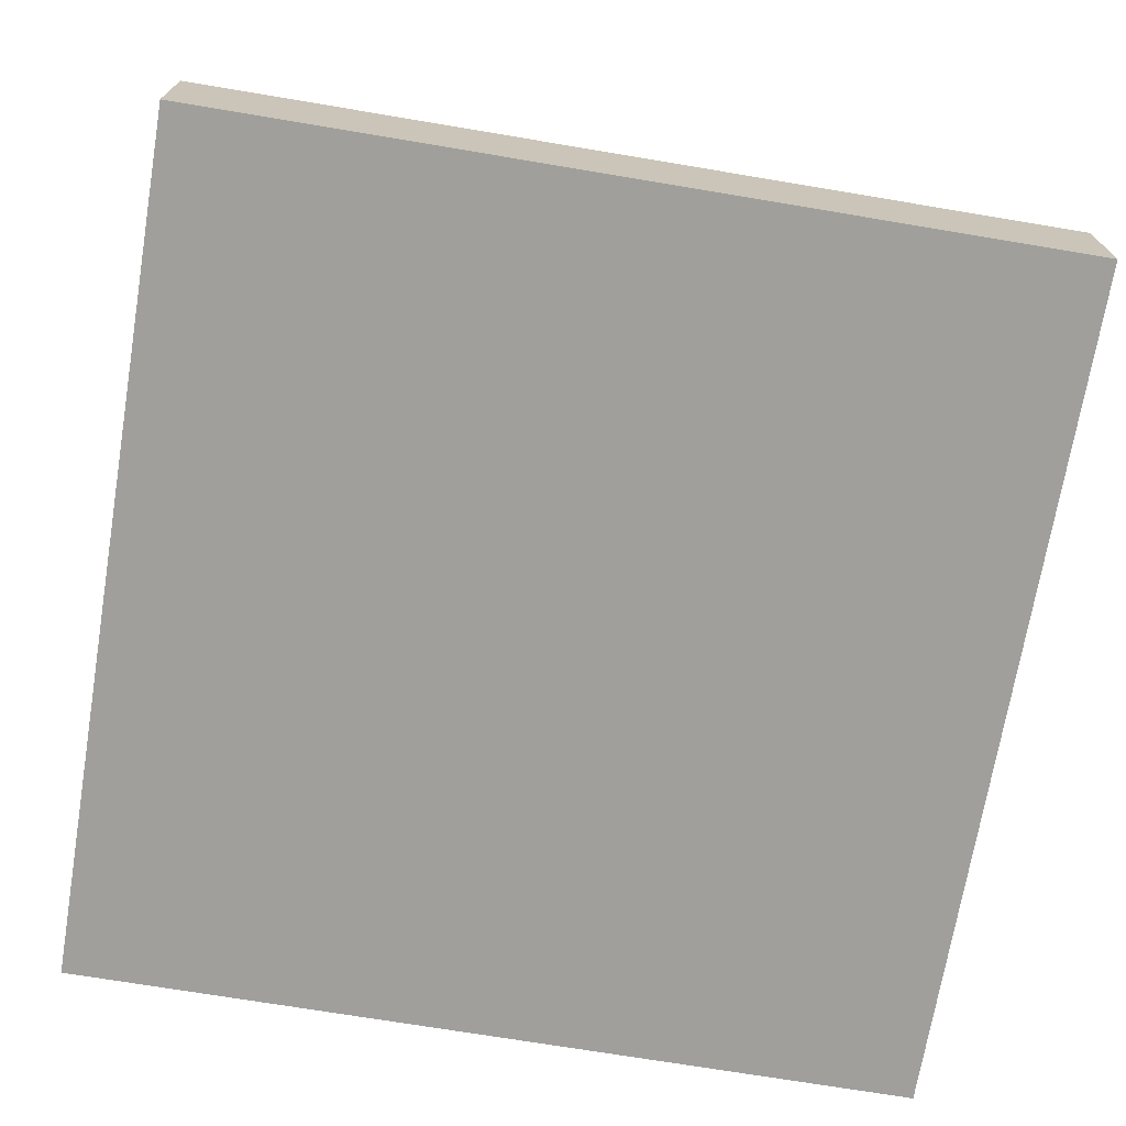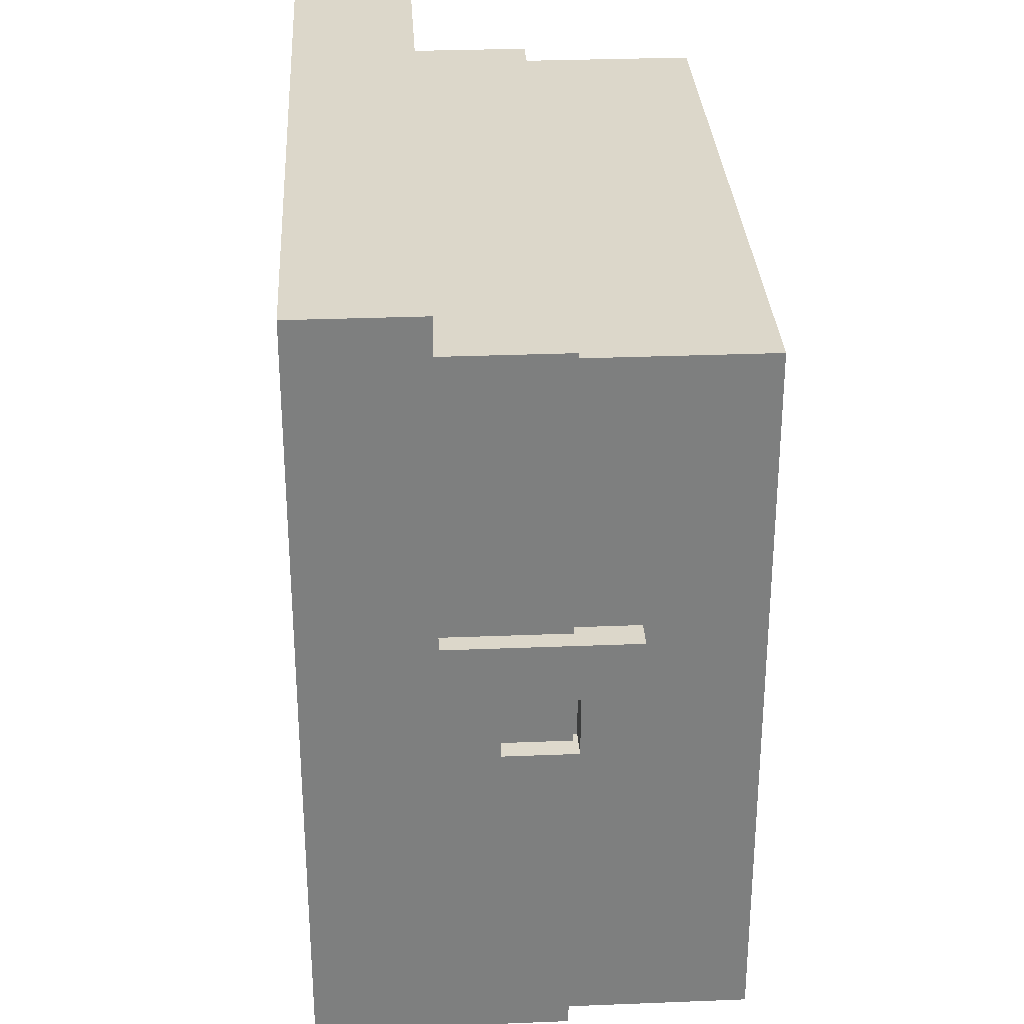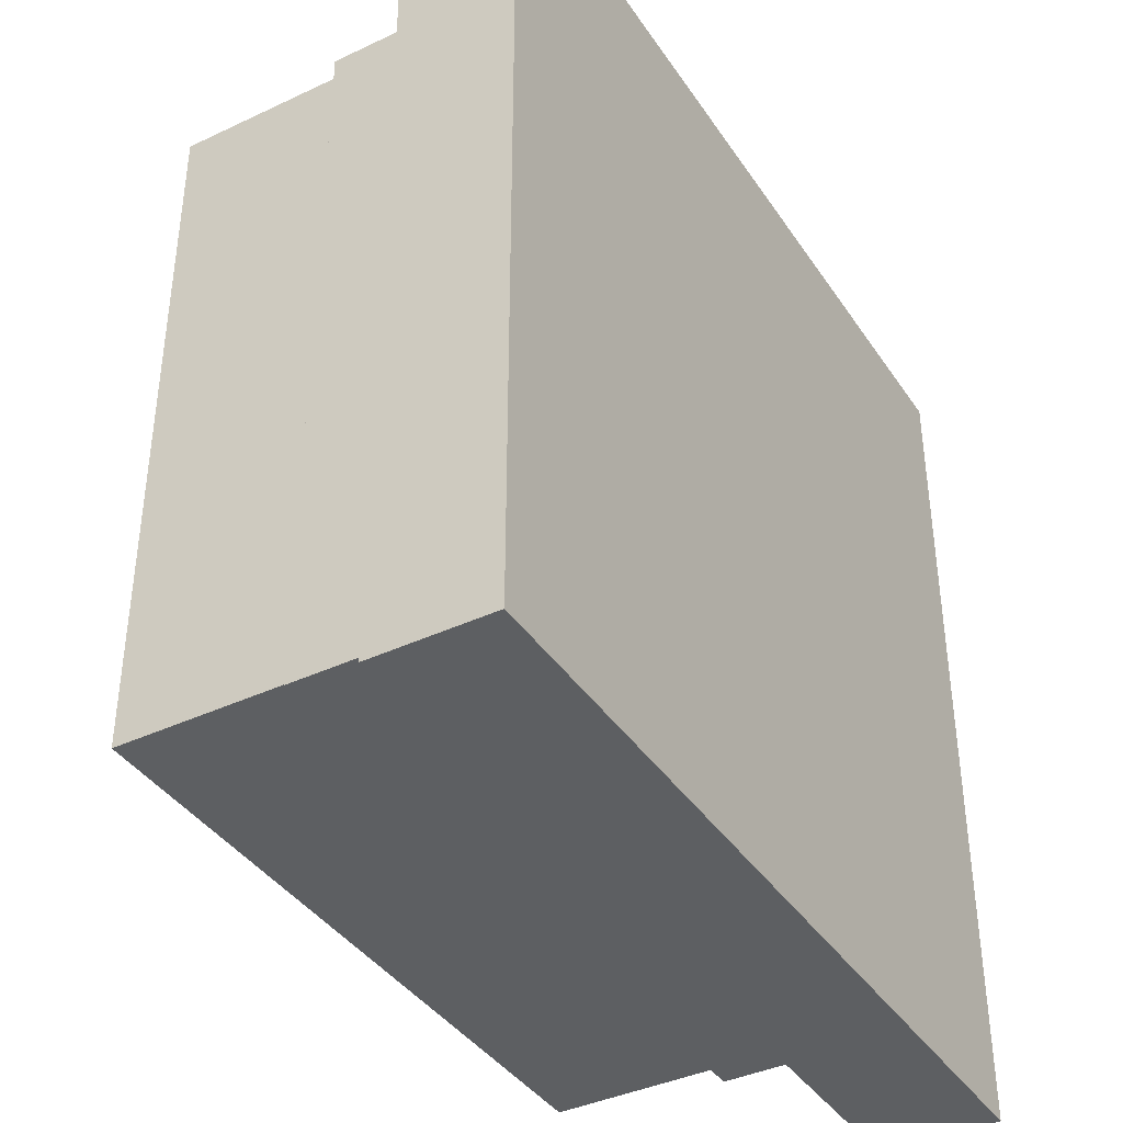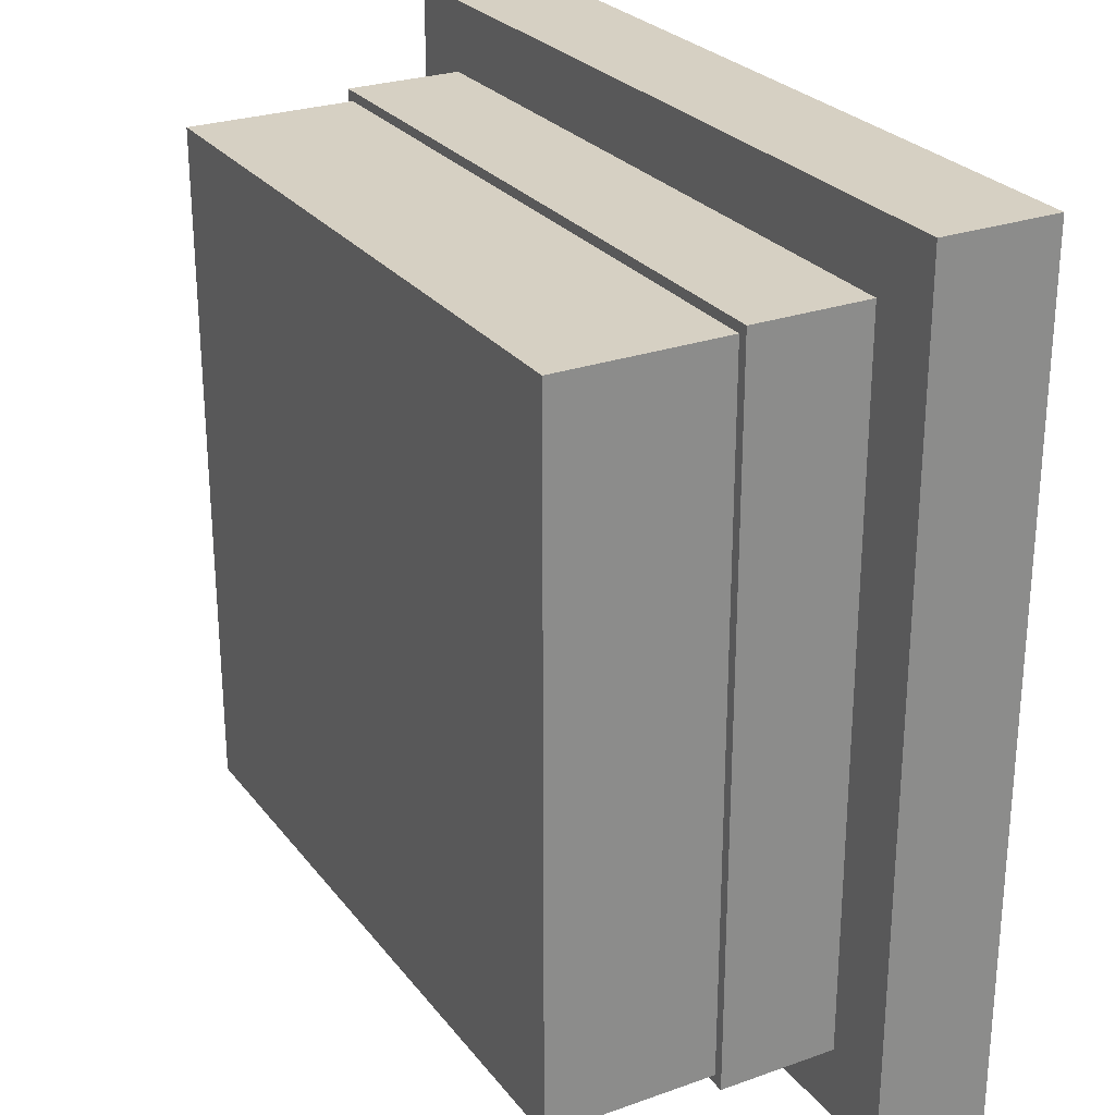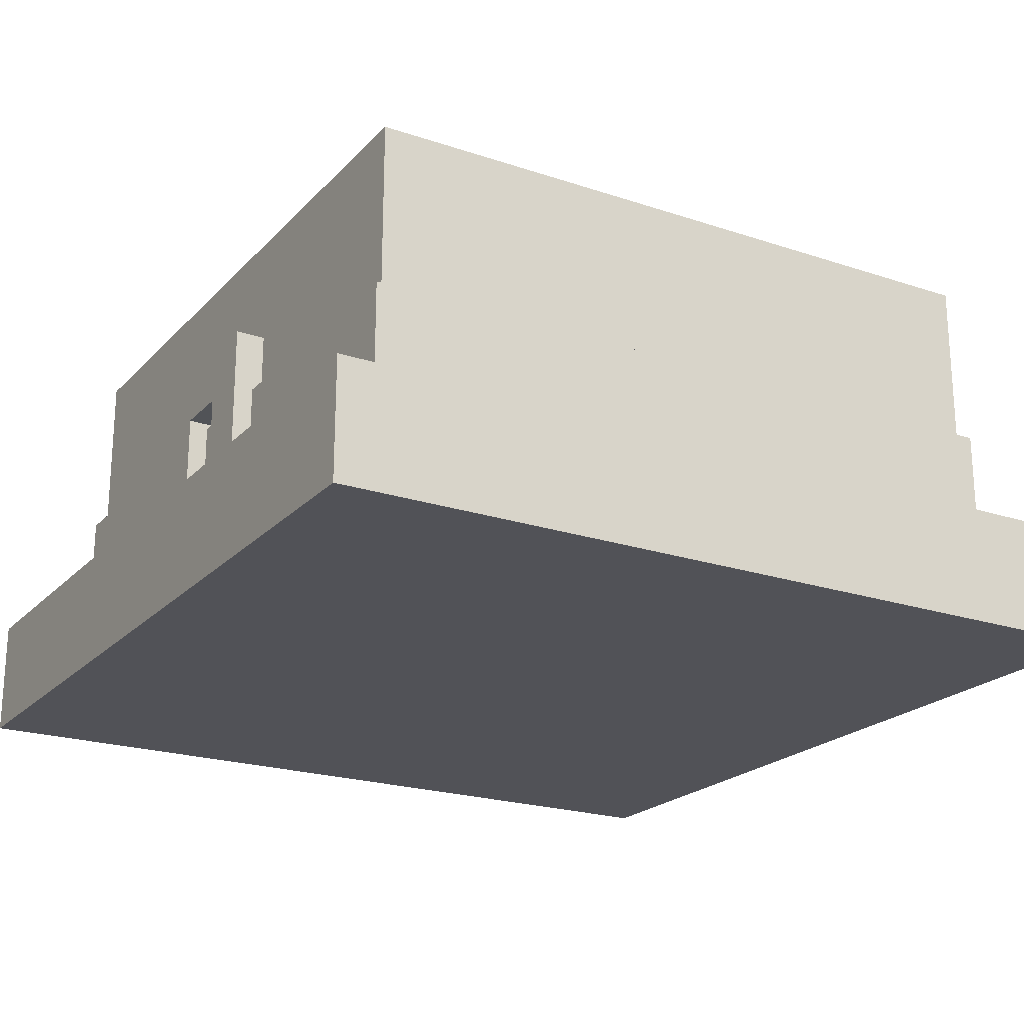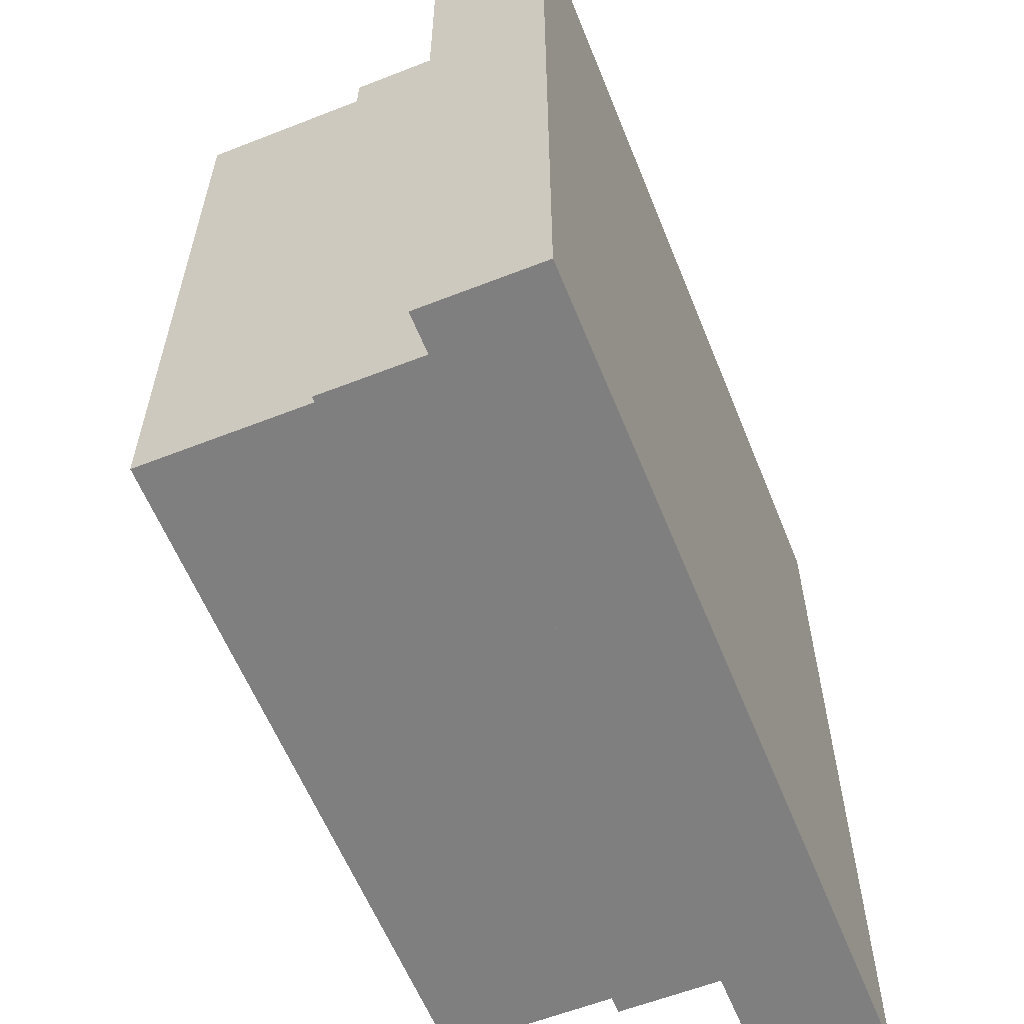
<metadata>
{"format":"obj","ext":"obj","renderer":"f3d","projection":"perspective","resolution":1024,"background":"white","views":[{"elev":-71.2,"azim":-9.5,"up":"+Z"},{"elev":30.7,"azim":-93.3,"up":"+Y"},{"elev":-39.5,"azim":120.4,"up":"+Y"},{"elev":26.5,"azim":60.9,"up":"+Y"},{"elev":-21.5,"azim":-30.5,"up":"+Z"},{"elev":-59.9,"azim":111.9,"up":"+Y"}]}
</metadata>
<code>
g SeriousManHat
v -0.3578 0.3597 0.3092
v 0.3576 -0.3624 0.3092
v 0.3576 0.3597 0.3092
v -0.3578 -0.3624 0.3092
v -0.3578 0.3597 0.4093
v 0.3576 0.3597 0.3092
v 0.3576 0.3597 0.4093
v -0.3578 0.3597 0.3092
v 0.3576 0.3597 0.4093
v 0.3576 -0.3624 0.3092
v 0.3576 -0.3624 0.4093
v 0.3576 0.3597 0.3092
v 0.3576 -0.3624 0.4093
v -0.3578 -0.3624 0.3092
v -0.3578 -0.3624 0.4093
v 0.3576 -0.3624 0.3092
v -0.3578 -0.3624 0.4093
v -0.3578 0.3597 0.3092
v -0.3578 0.3597 0.4093
v -0.3578 -0.3624 0.3092
v -0.2895 0.2914 0.6531
v 0.2894 -0.2941 0.6531
v -0.2895 -0.2941 0.6531
v 0.2894 0.2914 0.6531
v 0.2894 0.2914 0.6531
v -0.2895 0.2914 0.5094
v 0.2894 0.2914 0.5094
v -0.2895 0.2914 0.6531
v -0.2895 0.2914 0.6531
v -0.2895 -0.2941 0.5094
v -0.2895 0.2914 0.5094
v -0.2895 -0.2941 0.6531
v -0.2895 -0.2941 0.6531
v 0.2894 -0.2941 0.5094
v -0.2895 -0.2941 0.5094
v 0.2894 -0.2941 0.6531
v 0.2894 -0.2941 0.6531
v 0.2894 0.2914 0.5094
v 0.2894 -0.2941 0.5094
v 0.2894 0.2914 0.6531
v -0.2895 0.2914 0.5094
v 0.2976 0.2997 0.5094
v 0.2894 0.2914 0.5094
v -0.2978 0.2997 0.5094
v 0.2894 0.2914 0.5094
v 0.2976 -0.3024 0.5094
v 0.2894 -0.2941 0.5094
v 0.2976 -0.3024 0.5094
v 0.2894 0.2914 0.5094
v 0.2976 0.2997 0.5094
v 0.2894 -0.2941 0.5094
v -0.2978 -0.3024 0.5094
v -0.2895 -0.2941 0.5094
v 0.2976 -0.3024 0.5094
v -0.2895 -0.2941 0.5094
v -0.2978 0.2997 0.5094
v -0.2895 0.2914 0.5094
v -0.2978 0.2997 0.5094
v -0.2895 -0.2941 0.5094
v -0.2978 -0.3024 0.5094
v -0.2978 0.2997 0.4093
v 0.2976 0.2997 0.5094
v -0.2978 0.2997 0.5094
v 0.2976 0.2997 0.4093
v -0.2978 -0.3024 0.4093
v -0.2978 0.2997 0.5094
v -0.2978 -0.3024 0.5094
v -0.2978 0.2997 0.4093
v 0.2976 -0.3024 0.4093
v -0.2978 -0.3024 0.5094
v 0.2976 -0.3024 0.5094
v -0.2978 -0.3024 0.4093
v 0.2976 0.2997 0.4093
v 0.2976 -0.3024 0.5094
v 0.2976 0.2997 0.5094
v 0.2976 -0.3024 0.4093
v -0.3578 0.3597 0.4093
v -0.2978 -0.3024 0.4093
v -0.3578 -0.3624 0.4093
v -0.2978 0.2997 0.4093
v 0.3576 0.3597 0.4093
v 0.2976 0.2997 0.4093
v 0.3576 -0.3624 0.4093
v 0.2976 -0.3024 0.4093
v -0.2352 0.07144 0.4085
v -0.3142 -0.07196 0.4085
v -0.2352 -0.07196 0.4085
v -0.3142 0.07144 0.4085
v -0.2352 -0.07196 0.4085
v -0.3142 -0.07196 0.5603
v -0.2352 -0.07196 0.5603
v -0.3142 -0.07196 0.4085
v -0.2352 -0.07196 0.5603
v -0.3142 0.07144 0.5603
v -0.2352 0.07144 0.5603
v -0.3142 -0.07196 0.5603
v -0.2352 0.07144 0.5603
v -0.3142 0.07144 0.4085
v -0.2352 0.07144 0.4085
v -0.3142 0.07144 0.5603
v -0.3142 0.07144 0.4085
v -0.3142 -0.02485 0.4551
v -0.3142 -0.07196 0.4085
v -0.3142 0.02419 0.4551
v -0.3142 -0.02485 0.5137
v -0.3142 -0.07196 0.5603
v -0.3142 0.02419 0.5137
v -0.3142 0.07144 0.5603
v -0.2682 0.02532 0.5131
v -0.3142 0.02419 0.4551
v -0.3142 0.02419 0.5137
v -0.2682 0.02532 0.4546
v -0.2682 0.02532 0.4546
v -0.3142 -0.02485 0.4551
v -0.3142 0.02419 0.4551
v -0.2682 -0.02372 0.4546
v -0.2682 -0.02372 0.4546
v -0.3142 -0.02485 0.5137
v -0.3142 -0.02485 0.4551
v -0.2682 -0.02372 0.5131
v -0.2682 -0.02372 0.5131
v -0.3142 0.02419 0.5137
v -0.3142 -0.02485 0.5137
v -0.2682 0.02532 0.5131
g SeriousManHat_0
f 3 2 1
f 4 1 2
f 7 6 5
f 8 5 6
f 11 10 9
f 12 9 10
f 15 14 13
f 16 13 14
f 19 18 17
f 20 17 18
f 23 22 21
f 24 21 22
f 27 26 25
f 28 25 26
f 31 30 29
f 32 29 30
f 35 34 33
f 36 33 34
f 39 38 37
f 40 37 38
f 43 42 41
f 44 41 42
f 47 46 45
f 50 49 48
f 53 52 51
f 54 51 52
f 57 56 55
f 60 59 58
f 63 62 61
f 64 61 62
f 67 66 65
f 68 65 66
f 71 70 69
f 72 69 70
f 75 74 73
f 76 73 74
f 79 78 77
f 78 80 77
f 77 80 81
f 80 82 81
f 81 82 83
f 78 79 83
f 82 84 83
f 84 78 83
f 87 86 85
f 88 85 86
f 91 90 89
f 92 89 90
f 95 94 93
f 96 93 94
f 99 98 97
f 100 97 98
f 103 102 101
f 104 101 102
f 102 103 105
f 106 105 103
f 105 106 107
f 108 107 106
f 101 104 108
f 107 108 104
f 111 110 109
f 112 109 110
f 115 114 113
f 116 113 114
f 119 118 117
f 120 117 118
f 123 122 121
f 124 121 122

</code>
